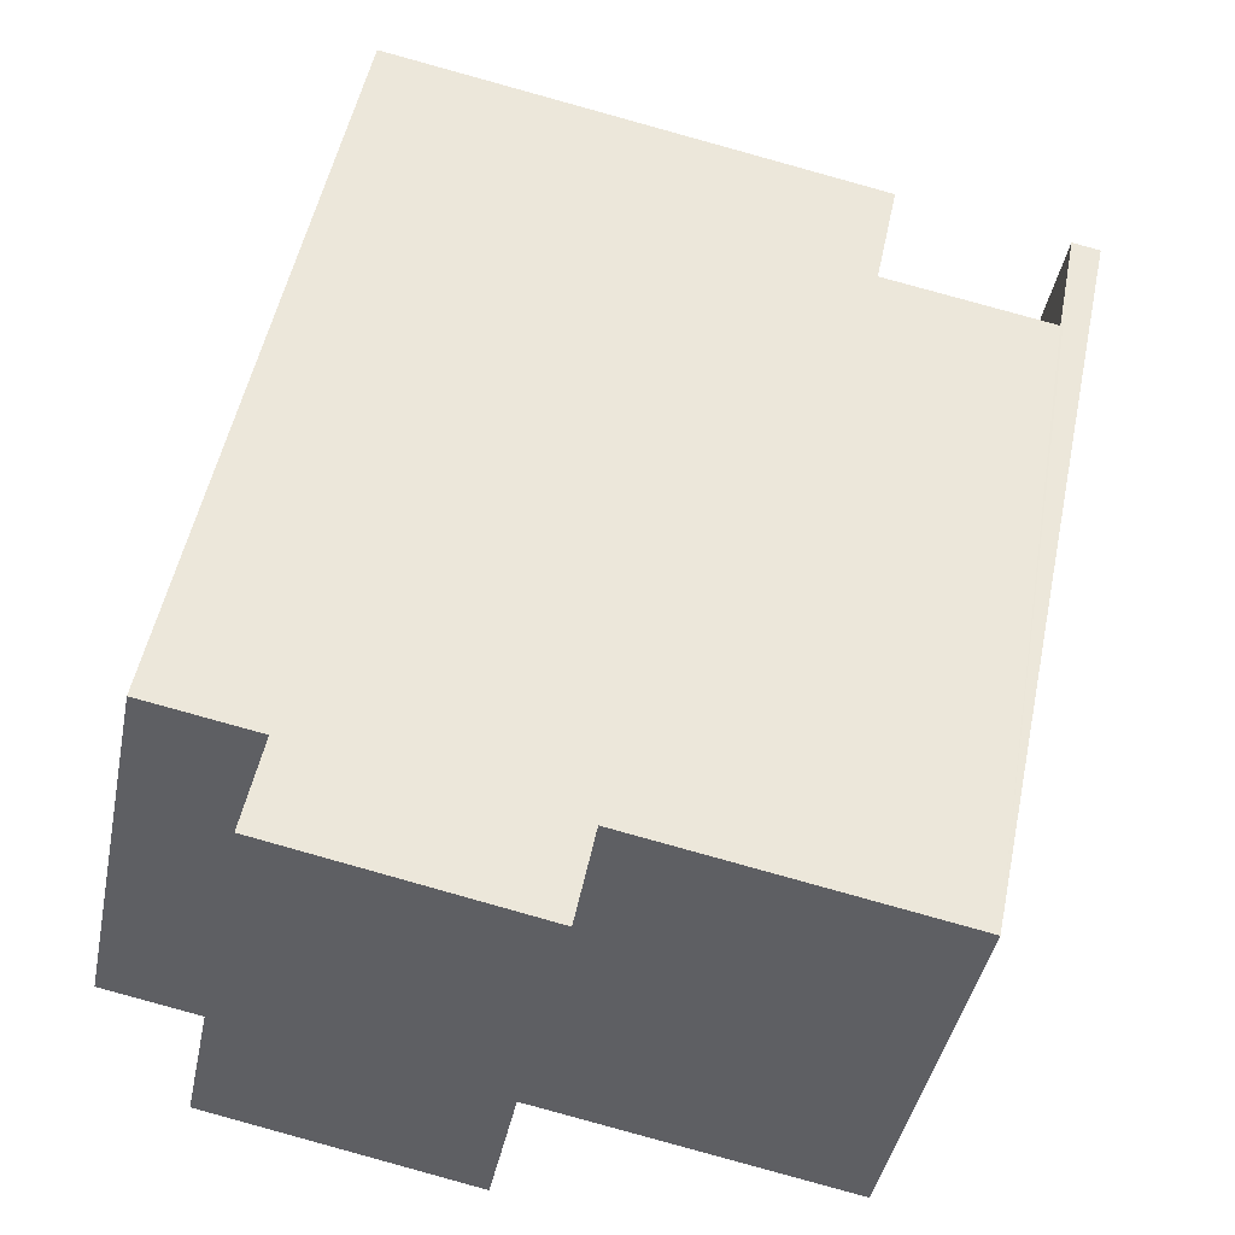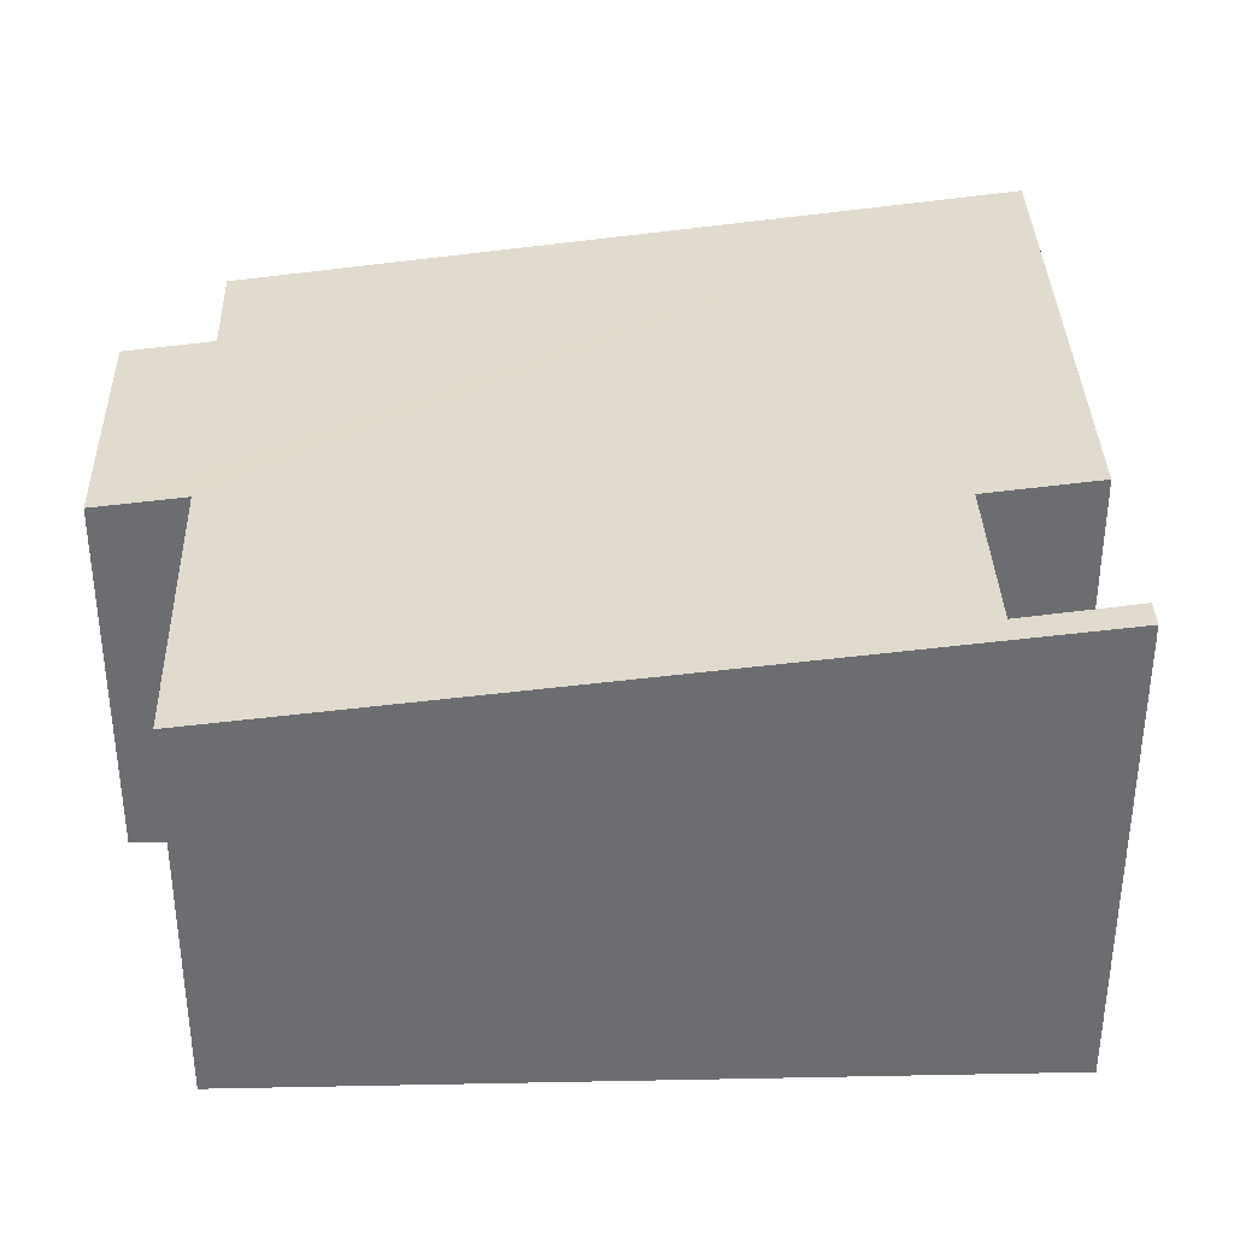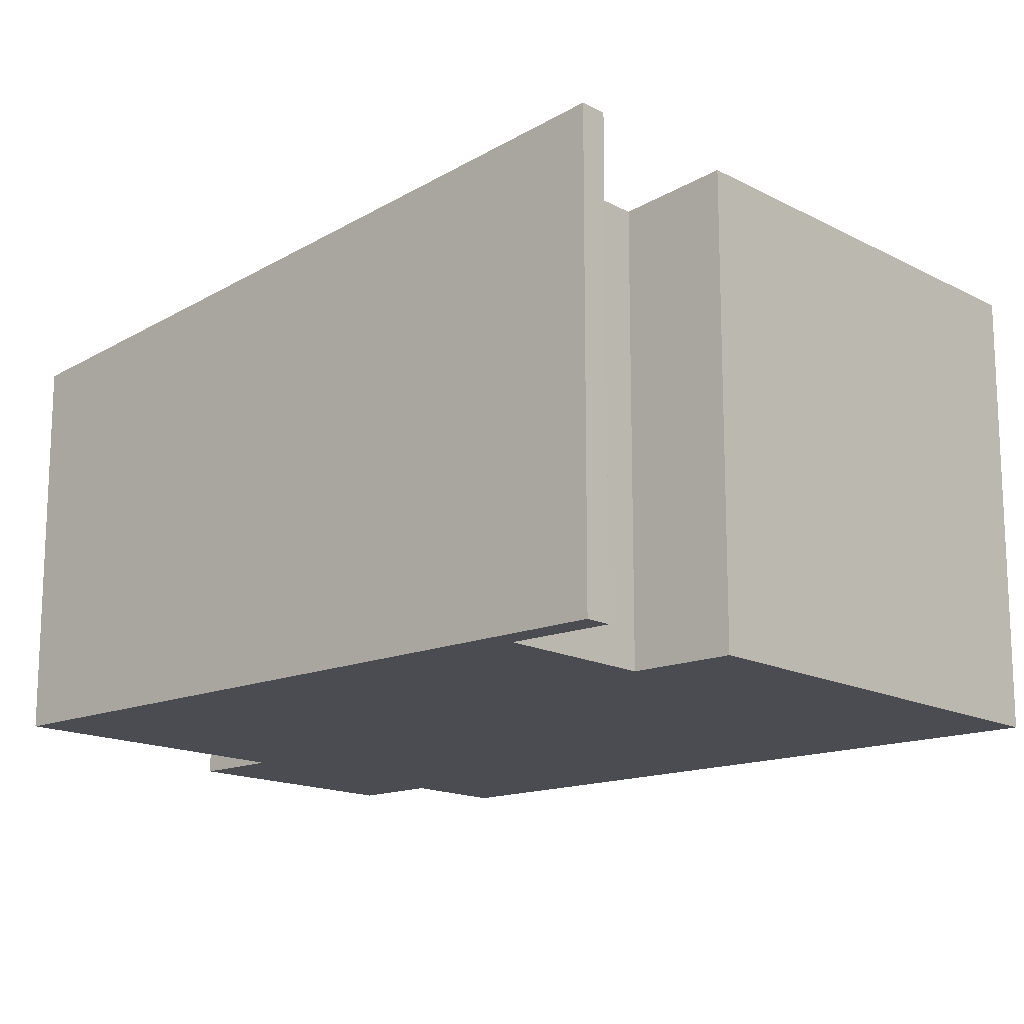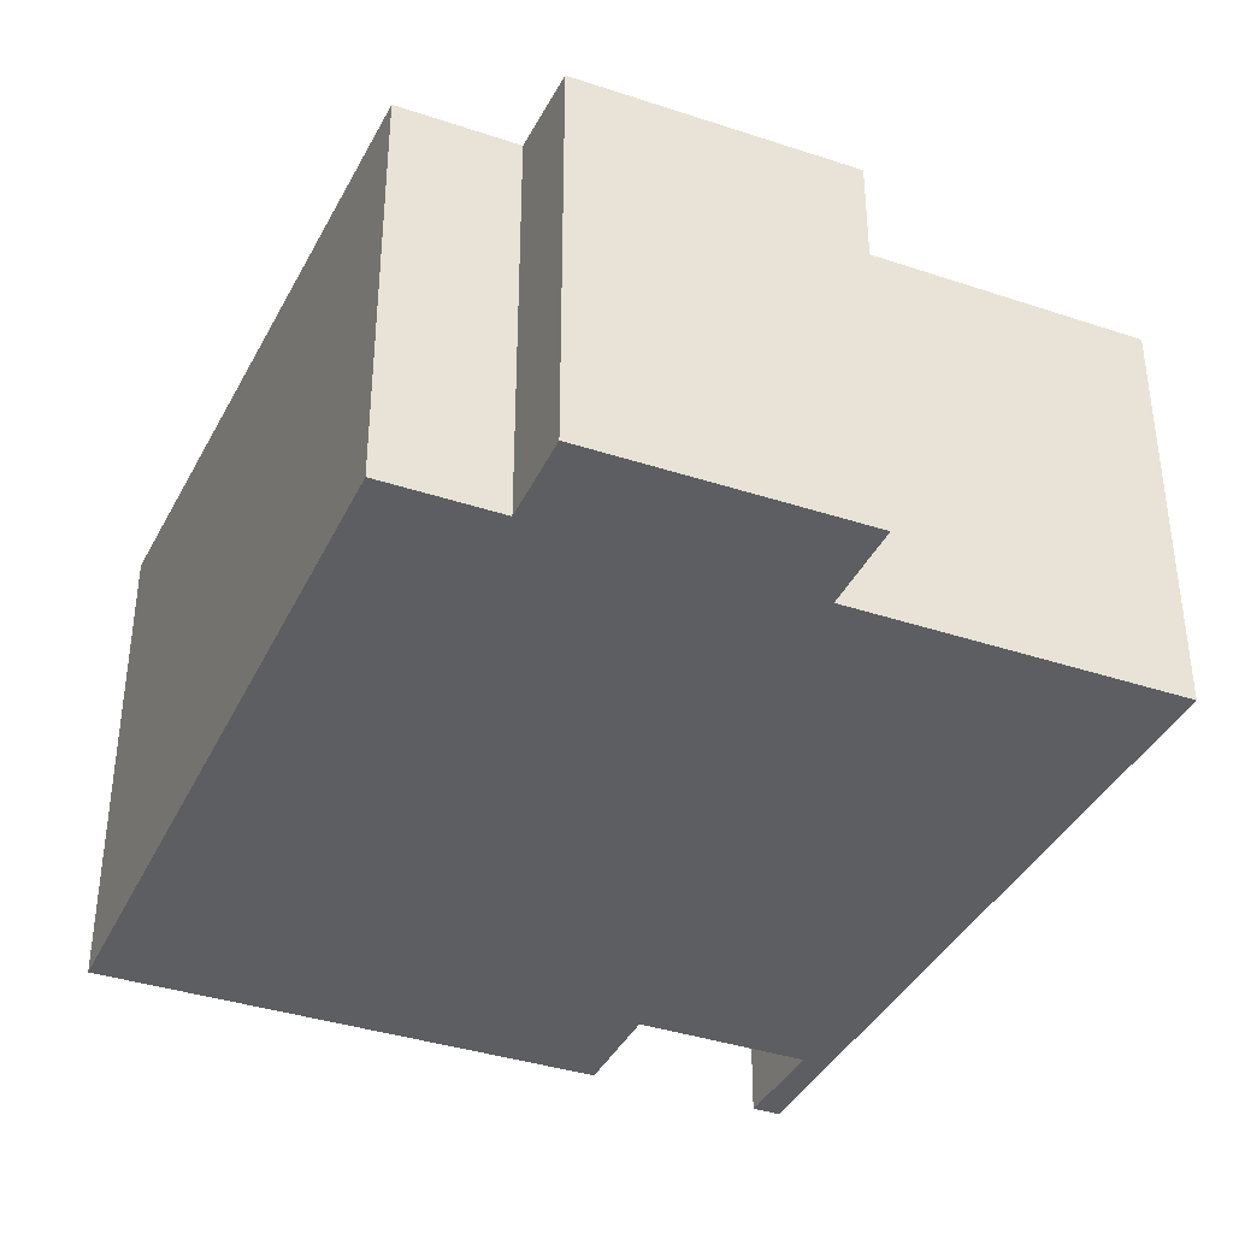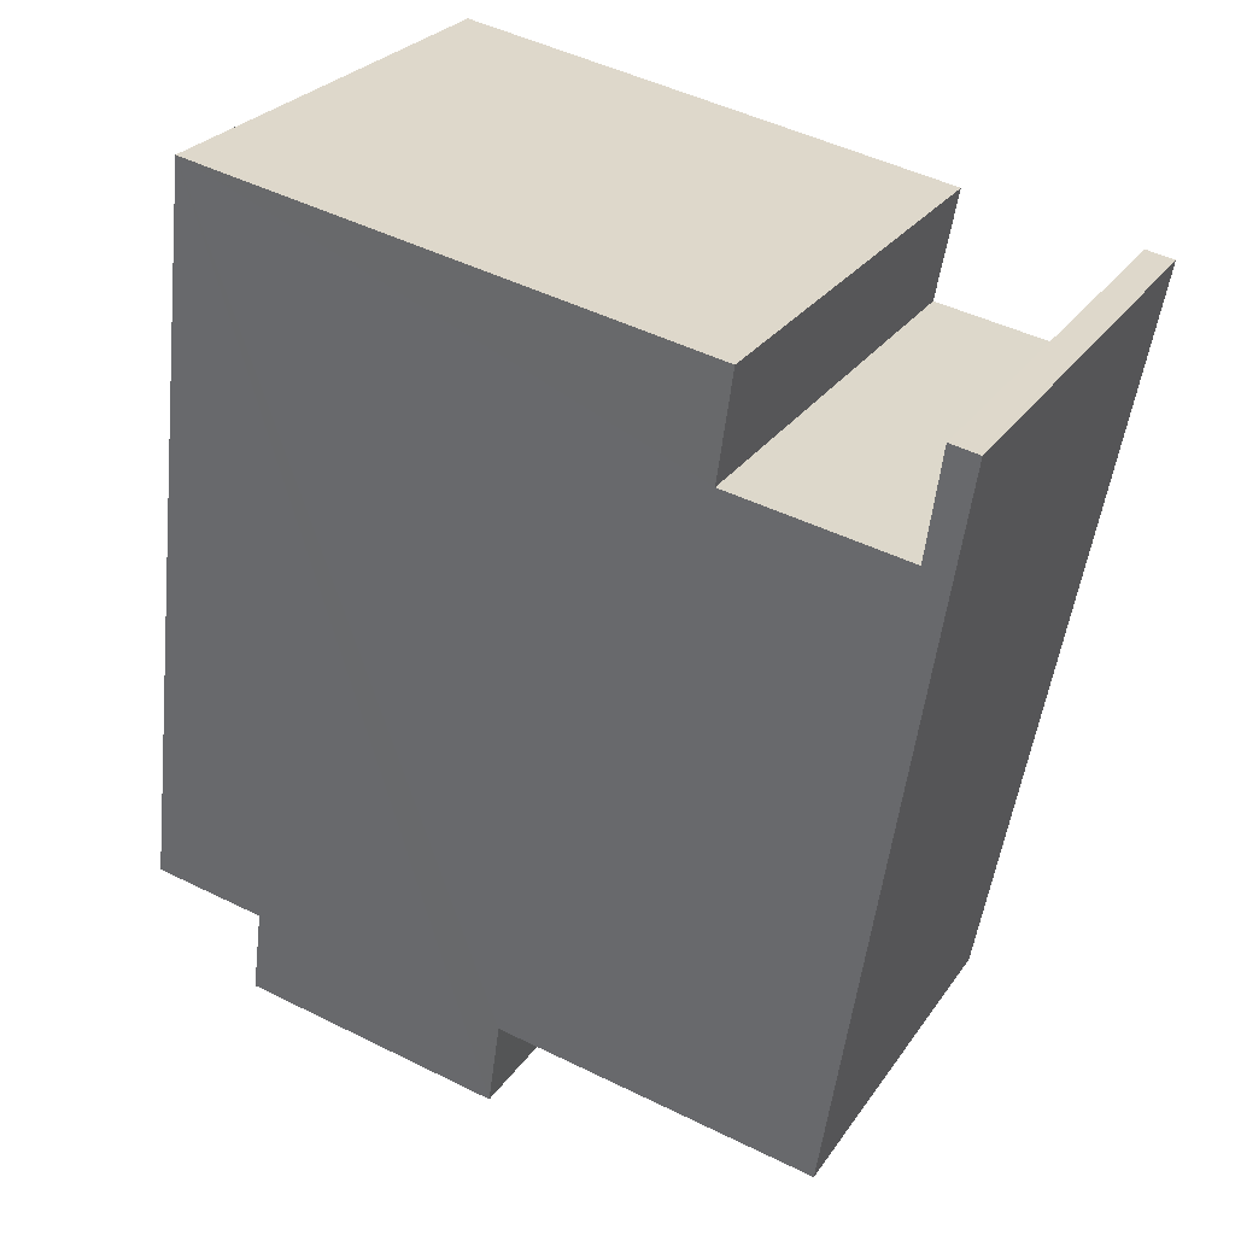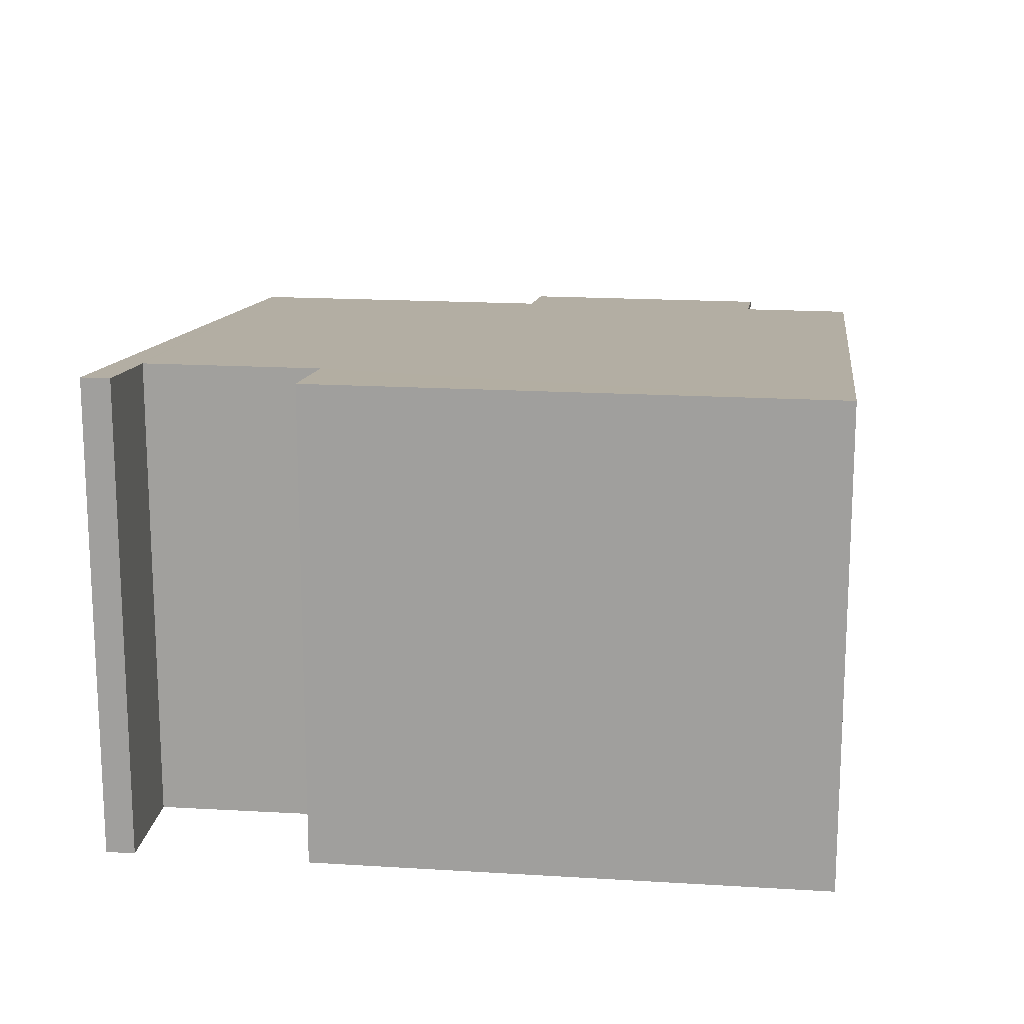
<metadata>
{"format":"obj","ext":"obj","renderer":"f3d","projection":"perspective","resolution":1024,"background":"white","views":[{"elev":-42.8,"azim":168.7,"up":"+Z"},{"elev":36.1,"azim":-102.3,"up":"+Y"},{"elev":-15.3,"azim":-58.5,"up":"+Y"},{"elev":-37.3,"azim":146.2,"up":"+Y"},{"elev":26.5,"azim":-153.2,"up":"+Z"},{"elev":17.1,"azim":-3.4,"up":"+Y"}]}
</metadata>
<code>
v  0.417 7.074 0.078
v  2.142 5.807 -11.23
v  0 7.074 4.332e-16
v  0.7 6.893 -1.536
v  10.3 7.075 1.903
v  3.242 6.89 -1.09
v  2.94 7.073 0.527
v  6.864 5.809 -10.35
v  7.129 5.654 -11.71
v  10.71 5.81 -9.628
v  12.37 5.81 -9.318
v  10.97 5.658 -10.97
v  10.3 -1.165e-16 1.903
v  2.94 -3.227e-17 0.527
v  0 0 0
v  0.417 -4.776e-18 0.078
v  0.7 9.405e-17 -1.536
v  3.242 6.674e-17 -1.09
v  12.37 5.706e-16 -9.318
v  10.71 5.895e-16 -9.628
v  10.97 6.718e-16 -10.97
v  7.129 7.173e-16 -11.71
v  6.864 6.335e-16 -10.35
v  2.142 6.875e-16 -11.23
g defaultobject
f 1 2 3
f 2 1 4
f 5 6 7
f 6 5 8
f 8 5 9
f 9 5 10
f 10 5 11
f 12 9 10
f 4 8 2
f 8 4 6
f 7 13 5
f 13 7 14
f 15 1 3
f 1 15 16
f 17 6 4
f 6 17 18
f 13 11 5
f 11 13 19
f 20 12 10
f 12 20 21
f 16 4 1
f 4 16 17
f 19 10 11
f 10 19 20
f 21 9 12
f 9 21 22
f 23 2 8
f 2 23 24
f 9 23 8
f 23 9 22
f 2 15 3
f 15 2 24
f 6 14 7
f 14 6 18
f 24 16 15
f 16 24 17
f 23 17 24
f 17 23 18
f 21 20 22
f 18 13 14
f 13 18 23
f 13 23 22
f 13 22 20
f 13 20 19

</code>
